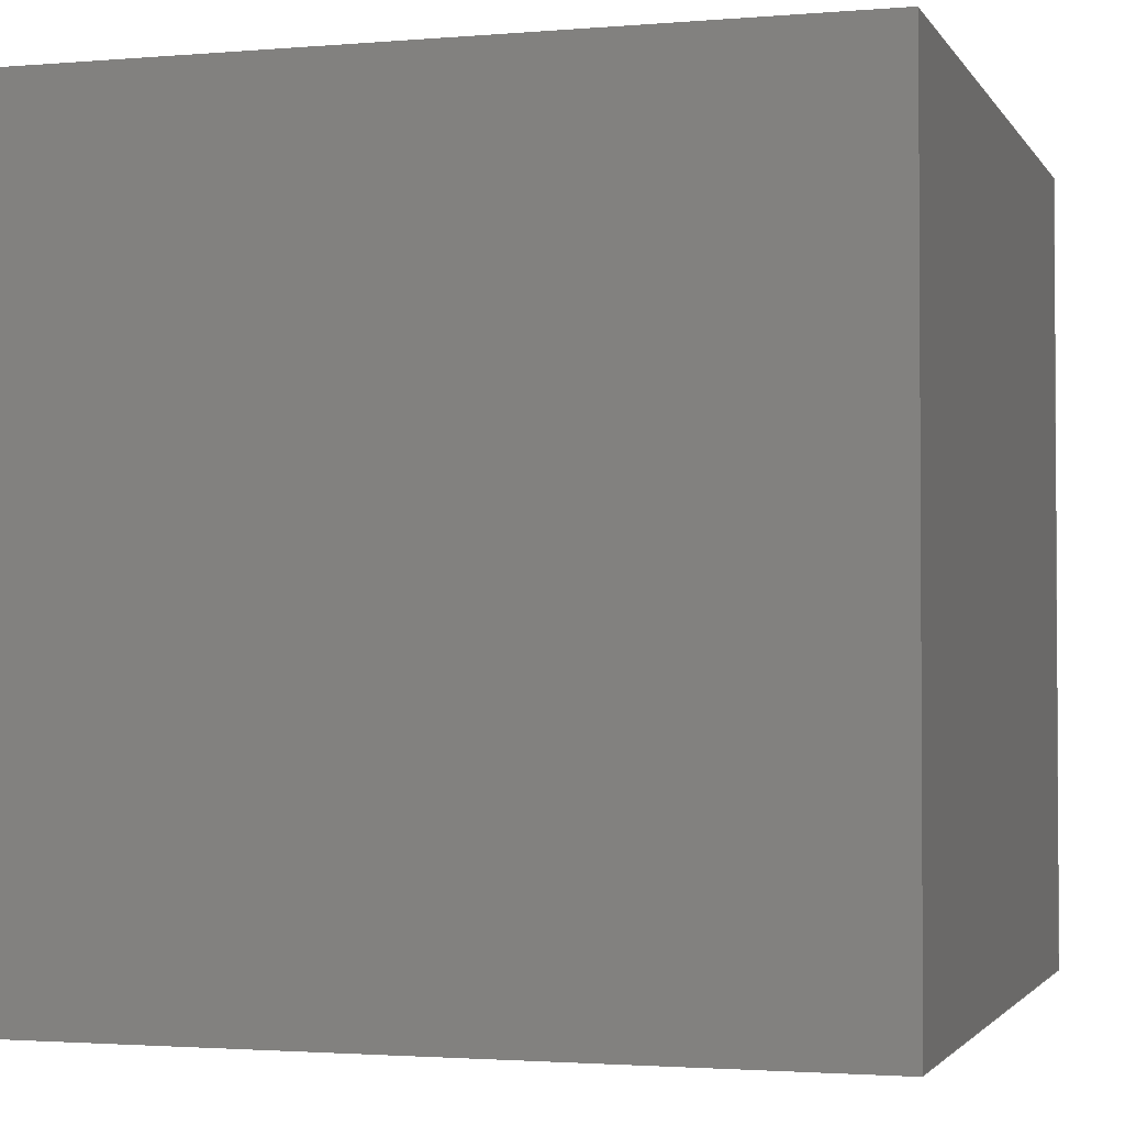
<metadata>
{"format":"step","ext":"step","renderer":"f3d","projection":"perspective","resolution":1024,"background":"white","views":[{"elev":-2.1,"azim":16.8,"up":"+Y"}]}
</metadata>
<code>
ISO-10303-21;
DATA;
#1 = APPROVAL ( #30, 'UNSPECIFIED' ) ;
#2 = PERSON_AND_ORGANIZATION_ROLE ( 'classification_officer' ) ;
#3 = ORIENTED_EDGE ( 'NONE', *, *, #247, .T. ) ;
#4 = CARTESIAN_POINT ( 'NONE',  ( 0, 10, 10 ) ) ;
#5 = EDGE_CURVE ( 'NONE', #314, #15, #138, .T. ) ;
#6 = ORIENTED_EDGE ( 'NONE', *, *, #293, .T. ) ;
#7 = FACE_OUTER_BOUND ( 'NONE', #65, .T. ) ;
#8 = APPLICATION_PROTOCOL_DEFINITION ( 'international standard', 'config_control_design', 1994, #90 ) ;
#9 = EDGE_CURVE ( 'NONE', #244, #15, #269, .T. ) ;
#10 = ORIENTED_EDGE ( 'NONE', *, *, #288, .F. ) ;
#11 = FACE_OUTER_BOUND ( 'NONE', #40, .T. ) ;
#12 = ADVANCED_FACE ( 'NONE', ( #144 ), #82, .F. ) ;
#13 = PERSON_AND_ORGANIZATION_ROLE ( 'design_owner' ) ;
#14 = CC_DESIGN_DATE_AND_TIME_ASSIGNMENT ( #164, #126, ( #22 ) ) ;
#15 = VERTEX_POINT ( 'NONE', #72 ) ;
#16 = VECTOR ( 'NONE', #182, 1000 ) ;
#17 = FACE_OUTER_BOUND ( 'NONE', #92, .T. ) ;
#18 = CC_DESIGN_PERSON_AND_ORGANIZATION_ASSIGNMENT ( #176, #2, ( #22 ) ) ;
#19 = EDGE_CURVE ( 'NONE', #24, #253, #213, .T. ) ;
#20 = CARTESIAN_POINT ( 'NONE',  ( 10, 10, 10 ) ) ;
#21 = CARTESIAN_POINT ( 'NONE',  ( 10, -5.306e-15, 10 ) ) ;
#22 = SECURITY_CLASSIFICATION ( '', '', #59 ) ;
#23 = DIRECTION ( 'NONE',  ( -0, -0, -1 ) ) ;
#24 = VERTEX_POINT ( 'NONE', #99 ) ;
#25 = ORIENTED_EDGE ( 'NONE', *, *, #304, .F. ) ;
#26 = LINE ( 'NONE', #190, #305 ) ;
#27 = VECTOR ( 'NONE', #23, 1000 ) ;
#28 = CC_DESIGN_PERSON_AND_ORGANIZATION_ASSIGNMENT ( #178, #237, ( #47 ) ) ;
#29 = PLANE ( 'NONE',  #108 ) ;
#30 = APPROVAL_STATUS ( 'not_yet_approved' ) ;
#31 = VECTOR ( 'NONE', #145, 1000 ) ;
#32 = ORIENTED_EDGE ( 'NONE', *, *, #5, .T. ) ;
#33 = CC_DESIGN_PERSON_AND_ORGANIZATION_ASSIGNMENT ( #181, #63, ( #47 ) ) ;
#34 = LINE ( 'NONE', #260, #124 ) ;
#35 = PLANE ( 'NONE',  #140 ) ;
#36 = EDGE_CURVE ( 'NONE', #15, #252, #179, .T. ) ;
#37 = VECTOR ( 'NONE', #64, 1000 ) ;
#38 = LINE ( 'NONE', #297, #16 ) ;
#39 = CC_DESIGN_APPROVAL ( #42, ( #47 ) ) ;
#40 = EDGE_LOOP ( 'NONE', ( #80, #41, #274, #128 ) ) ;
#41 = ORIENTED_EDGE ( 'NONE', *, *, #293, .F. ) ;
#42 = APPROVAL ( #83, 'UNSPECIFIED' ) ;
#43 = CARTESIAN_POINT ( 'NONE',  ( 10, 10, 10 ) ) ;
#44 = ORIENTED_EDGE ( 'NONE', *, *, #9, .F. ) ;
#45 = ORIENTED_EDGE ( 'NONE', *, *, #207, .T. ) ;
#46 = VECTOR ( 'NONE', #76, 1000 ) ;
#47 = PRODUCT_DEFINITION_FORMATION_WITH_SPECIFIED_SOURCE ( 'ANY', '', #294, .NOT_KNOWN. ) ;
#48 = MANIFOLD_SOLID_BREP ( 'Boss-Extrude1', #197 ) ;
#49 = ADVANCED_FACE ( 'NONE', ( #11 ), #106, .F. ) ;
#50 = CC_DESIGN_DATE_AND_TIME_ASSIGNMENT ( #209, #312, ( #77 ) ) ;
#51 = EDGE_LOOP ( 'NONE', ( #110, #170, #317 ) ) ;
#52 = ORIENTED_EDGE ( 'NONE', *, *, #287, .F. ) ;
#53 = DIRECTION ( 'NONE',  ( 1, -5.306e-16, -0 ) ) ;
#54 = CARTESIAN_POINT ( 'NONE',  ( 0, 0, 10 ) ) ;
#55 = CC_DESIGN_PERSON_AND_ORGANIZATION_ASSIGNMENT ( #227, #212, ( #77 ) ) ;
#56 = EDGE_LOOP ( 'NONE', ( #180, #10, #265 ) ) ;
#57 = CARTESIAN_POINT ( 'NONE',  ( 10, -5.306e-15, 10 ) ) ;
#58 = CARTESIAN_POINT ( 'NONE',  ( 0, 10, 10 ) ) ;
#59 = SECURITY_CLASSIFICATION_LEVEL ( 'unclassified' ) ;
#60 = LINE ( 'NONE', #319, #141 ) ;
#61 = FACE_OUTER_BOUND ( 'NONE', #100, .T. ) ;
#62 = CARTESIAN_POINT ( 'NONE',  ( 10, 10, 0 ) ) ;
#63 = PERSON_AND_ORGANIZATION_ROLE ( 'creator' ) ;
#64 = DIRECTION ( 'NONE',  ( -0, -0, -1 ) ) ;
#65 = EDGE_LOOP ( 'NONE', ( #74, #52, #295, #258 ) ) ;
#66 = VECTOR ( 'NONE', #196, 1000 ) ;
#67 = CC_DESIGN_APPROVAL ( #71, ( #77 ) ) ;
#68 = DIRECTION ( 'NONE',  ( -0.7071, -0.7071, -0 ) ) ;
#69 = DIRECTION ( 'NONE',  ( -0, -0, -1 ) ) ;
#70 = LINE ( 'NONE', #210, #169 ) ;
#71 = APPROVAL ( #104, 'UNSPECIFIED' ) ;
#72 = CARTESIAN_POINT ( 'NONE',  ( 10, -5.306e-15, 0 ) ) ;
#73 = ADVANCED_FACE ( 'NONE', ( #148 ), #114, .F. ) ;
#74 = ORIENTED_EDGE ( 'NONE', *, *, #36, .T. ) ;
#75 = ORIENTED_EDGE ( 'NONE', *, *, #187, .F. ) ;
#76 = DIRECTION ( 'NONE',  ( 1, -5.306e-16, -0 ) ) ;
#77 = PRODUCT_DEFINITION ( 'UNKNOWN', '', #47, #195 ) ;
#78 = EDGE_LOOP ( 'NONE', ( #88, #143, #225 ) ) ;
#79 = CARTESIAN_POINT ( 'NONE',  ( 10, -5.306e-15, 0 ) ) ;
#80 = ORIENTED_EDGE ( 'NONE', *, *, #283, .T. ) ;
#81 = CC_DESIGN_PERSON_AND_ORGANIZATION_ASSIGNMENT ( #267, #13, ( #294 ) ) ;
#82 = PLANE ( 'NONE',  #243 ) ;
#83 = APPROVAL_STATUS ( 'not_yet_approved' ) ;
#84 = ORIENTED_EDGE ( 'NONE', *, *, #315, .F. ) ;
#85 = DIRECTION ( 'NONE',  ( 0, -1, 0 ) ) ;
#86 = AXIS2_PLACEMENT_3D ( 'NONE', #270, #309, #112 ) ;
#87 = DIRECTION ( 'NONE',  ( 0, -0, -1 ) ) ;
#88 = ORIENTED_EDGE ( 'NONE', *, *, #315, .T. ) ;
#89 = CARTESIAN_POINT ( 'NONE',  ( 0, 0, 10 ) ) ;
#90 = APPLICATION_CONTEXT ( 'configuration controlled 3d designs of mechanical parts and assemblies' ) ;
#91 = VECTOR ( 'NONE', #306, 1000 ) ;
#92 = EDGE_LOOP ( 'NONE', ( #32, #44, #84, #302 ) ) ;
#93 = ADVANCED_FACE ( 'NONE', ( #282 ), #211, .F. ) ;
#94 = CARTESIAN_POINT ( 'NONE',  ( 0, 0, 0 ) ) ;
#95 = FACE_OUTER_BOUND ( 'NONE', #51, .T. ) ;
#96 = UNCERTAINTY_MEASURE_WITH_UNIT (LENGTH_MEASURE( 1e-05 ), #173, 'distance_accuracy_value', 'NONE');
#97 = PRODUCT_DEFINITION_SHAPE ( 'NONE', 'NONE',  #77 ) ;
#98 = CARTESIAN_POINT ( 'NONE',  ( 0, 0, 10 ) ) ;
#99 = CARTESIAN_POINT ( 'NONE',  ( 0, 10, 10 ) ) ;
#100 = EDGE_LOOP ( 'NONE', ( #3, #137, #203 ) ) ;
#101 = VECTOR ( 'NONE', #68, 1000 ) ;
#102 = DIRECTION ( 'NONE',  ( -0, -1, -0 ) ) ;
#103 = CARTESIAN_POINT ( 'NONE',  ( 10, 10, 10 ) ) ;
#104 = APPROVAL_STATUS ( 'not_yet_approved' ) ;
#105 = CARTESIAN_POINT ( 'NONE',  ( 10, 10, 0 ) ) ;
#106 = PLANE ( 'NONE',  #224 ) ;
#107 = CARTESIAN_POINT ( 'NONE',  ( 0, 10, 0 ) ) ;
#108 = AXIS2_PLACEMENT_3D ( 'NONE', #261, #308, #155 ) ;
#109 = DIRECTION ( 'NONE',  ( -0, 1, -0 ) ) ;
#110 = ORIENTED_EDGE ( 'NONE', *, *, #5, .F. ) ;
#111 = VECTOR ( 'NONE', #102, 1000 ) ;
#112 = DIRECTION ( 'NONE',  ( 1, 0, 0 ) ) ;
#113 =( GEOMETRIC_REPRESENTATION_CONTEXT ( 3 ) GLOBAL_UNCERTAINTY_ASSIGNED_CONTEXT ( ( #96 ) ) GLOBAL_UNIT_ASSIGNED_CONTEXT ( ( #173, #246, #239 ) ) REPRESENTATION_CONTEXT ( 'NONE', 'WORKASPACE' ) );
#114 = PLANE ( 'NONE',  #202 ) ;
#115 = DIRECTION ( 'NONE',  ( -0.7071, 0.7071, 0 ) ) ;
#116 = DIRECTION ( 'NONE',  ( 0.7071, 0.7071, 0 ) ) ;
#117 = ORIENTED_EDGE ( 'NONE', *, *, #229, .F. ) ;
#118 = CARTESIAN_POINT ( 'NONE',  ( 0, 0, 10 ) ) ;
#119 = APPROVAL_ROLE ( '' ) ;
#120 = VECTOR ( 'NONE', #109, 1000 ) ;
#121 = DIRECTION ( 'NONE',  ( -0.7071, -0.7071, 0 ) ) ;
#122 = AXIS2_PLACEMENT_3D ( 'NONE', #98, #168, #291 ) ;
#123 = DIRECTION ( 'NONE',  ( 0, 0, 1 ) ) ;
#124 = VECTOR ( 'NONE', #254, 1000 ) ;
#125 = LINE ( 'NONE', #296, #130 ) ;
#126 = DATE_TIME_ROLE ( 'classification_date' ) ;
#127 = DIRECTION ( 'NONE',  ( 0.7071, -0.7071, 0 ) ) ;
#128 = ORIENTED_EDGE ( 'NONE', *, *, #187, .T. ) ;
#129 = DIRECTION ( 'NONE',  ( 1, 0, 0 ) ) ;
#130 = VECTOR ( 'NONE', #316, 1000 ) ;
#131 = DIRECTION ( 'NONE',  ( 0, 0, -1 ) ) ;
#132 = AXIS2_PLACEMENT_3D ( 'NONE', #21, #262, #279 ) ;
#133 = ORIENTED_EDGE ( 'NONE', *, *, #273, .T. ) ;
#134 = VECTOR ( 'NONE', #150, 1000 ) ;
#135 = ADVANCED_FACE ( 'NONE', ( #163 ), #300, .T. ) ;
#136 = CARTESIAN_POINT ( 'NONE',  ( 10, 10, 10 ) ) ;
#137 = ORIENTED_EDGE ( 'NONE', *, *, #304, .T. ) ;
#138 = LINE ( 'NONE', #79, #46 ) ;
#139 = MANIFOLD_SOLID_BREP ( 'Boss-Extrude2', #266 ) ;
#140 = AXIS2_PLACEMENT_3D ( 'NONE', #290, #321, #205 ) ;
#141 = VECTOR ( 'NONE', #69, 1000 ) ;
#142 = APPROVAL_DATE_TIME ( #146, #1 ) ;
#143 = ORIENTED_EDGE ( 'NONE', *, *, #311, .T. ) ;
#144 = FACE_OUTER_BOUND ( 'NONE', #226, .T. ) ;
#145 = DIRECTION ( 'NONE',  ( -1, -0, -0 ) ) ;
#146 = DATE_AND_TIME ( #147, #149 ) ;
#147 = CALENDAR_DATE ( 2014, 5, 6 ) ;
#148 = FACE_OUTER_BOUND ( 'NONE', #259, .T. ) ;
#149 = LOCAL_TIME ( 11, 40, 2, #154 ) ;
#150 = DIRECTION ( 'NONE',  ( -1, -0, -0 ) ) ;
#151 = CARTESIAN_POINT ( 'NONE',  ( 0, 0, 0 ) ) ;
#152 = VERTEX_POINT ( 'NONE', #222 ) ;
#153 = PLANE ( 'NONE',  #158 ) ;
#154 = COORDINATED_UNIVERSAL_TIME_OFFSET ( 7, 0, .BEHIND. ) ;
#155 = DIRECTION ( 'NONE',  ( 1, 0, -0 ) ) ;
#156 = APPLICATION_CONTEXT ( 'configuration controlled 3d designs of mechanical parts and assemblies' ) ;
#157 = MECHANICAL_CONTEXT ( 'NONE', #90, 'mechanical' ) ;
#158 = AXIS2_PLACEMENT_3D ( 'NONE', #221, #177, #272 ) ;
#159 = PLANE ( 'NONE',  #132 ) ;
#160 = APPROVAL_PERSON_ORGANIZATION ( #161, #1, #318 ) ;
#161 = PERSON_AND_ORGANIZATION ( #263, #276 ) ;
#162 = ADVANCED_FACE ( 'NONE', ( #7 ), #153, .F. ) ;
#163 = FACE_OUTER_BOUND ( 'NONE', #78, .T. ) ;
#164 = DATE_AND_TIME ( #166, #167 ) ;
#165 = EDGE_LOOP ( 'NONE', ( #133, #117, #231, #289 ) ) ;
#166 = CALENDAR_DATE ( 2014, 5, 6 ) ;
#167 = LOCAL_TIME ( 11, 40, 2, #172 ) ;
#168 = DIRECTION ( 'NONE',  ( 0, 0, -1 ) ) ;
#169 = VECTOR ( 'NONE', #250, 1000 ) ;
#170 = ORIENTED_EDGE ( 'NONE', *, *, #273, .F. ) ;
#171 = CARTESIAN_POINT ( 'NONE',  ( 10, 10, 10 ) ) ;
#172 = COORDINATED_UNIVERSAL_TIME_OFFSET ( 7, 0, .BEHIND. ) ;
#173 =( LENGTH_UNIT ( ) NAMED_UNIT ( * ) SI_UNIT ( .MILLI., .METRE. ) );
#174 = LINE ( 'NONE', #4, #31 ) ;
#175 = AXIS2_PLACEMENT_3D ( 'NONE', #118, #123, #286 ) ;
#176 = PERSON_AND_ORGANIZATION ( #263, #276 ) ;
#177 = DIRECTION ( 'NONE',  ( -1, 0, 0 ) ) ;
#178 = PERSON_AND_ORGANIZATION ( #263, #276 ) ;
#179 = LINE ( 'NONE', #105, #120 ) ;
#180 = ORIENTED_EDGE ( 'NONE', *, *, #283, .F. ) ;
#181 = PERSON_AND_ORGANIZATION ( #263, #276 ) ;
#182 = DIRECTION ( 'NONE',  ( -0, -0, -1 ) ) ;
#183 = CC_DESIGN_APPROVAL ( #1, ( #22 ) ) ;
#184 = LINE ( 'NONE', #94, #101 ) ;
#185 = VERTEX_POINT ( 'NONE', #230 ) ;
#186 = APPROVAL_DATE_TIME ( #188, #42 ) ;
#187 = EDGE_CURVE ( 'NONE', #253, #185, #70, .T. ) ;
#188 = DATE_AND_TIME ( #193, #200 ) ;
#189 = ADVANCED_FACE ( 'NONE', ( #220 ), #35, .T. ) ;
#190 = CARTESIAN_POINT ( 'NONE',  ( 0, 0, 10 ) ) ;
#191 = VECTOR ( 'NONE', #292, 1000 ) ;
#192 = LINE ( 'NONE', #234, #134 ) ;
#193 = CALENDAR_DATE ( 2014, 5, 6 ) ;
#194 = AXIS2_PLACEMENT_3D ( 'NONE', #298, #127, #116 ) ;
#195 = DESIGN_CONTEXT ( 'detailed design', #156, 'design' ) ;
#196 = DIRECTION ( 'NONE',  ( -0, -1, -0 ) ) ;
#197 = CLOSED_SHELL ( 'NONE', ( #49, #12, #73, #278, #189 ) ) ;
#198 = ORIENTED_EDGE ( 'NONE', *, *, #299, .T. ) ;
#199 = CARTESIAN_POINT ( 'NONE',  ( 10, -5.306e-15, 10 ) ) ;
#200 = LOCAL_TIME ( 11, 40, 2, #201 ) ;
#201 = COORDINATED_UNIVERSAL_TIME_OFFSET ( 7, 0, .BEHIND. ) ;
#202 = AXIS2_PLACEMENT_3D ( 'NONE', #89, #129, #131 ) ;
#203 = ORIENTED_EDGE ( 'NONE', *, *, #19, .T. ) ;
#204 = APPROVAL_PERSON_ORGANIZATION ( #208, #42, #284 ) ;
#205 = DIRECTION ( 'NONE',  ( -1, 0, 0 ) ) ;
#206 = ORIENTED_EDGE ( 'NONE', *, *, #288, .T. ) ;
#207 = EDGE_CURVE ( 'NONE', #24, #275, #38, .T. ) ;
#208 = PERSON_AND_ORGANIZATION ( #263, #276 ) ;
#209 = DATE_AND_TIME ( #214, #218 ) ;
#210 = CARTESIAN_POINT ( 'NONE',  ( 0, 0, 10 ) ) ;
#211 = PLANE ( 'NONE',  #194 ) ;
#212 = PERSON_AND_ORGANIZATION_ROLE ( 'creator' ) ;
#213 = LINE ( 'NONE', #54, #111 ) ;
#214 = CALENDAR_DATE ( 2014, 5, 6 ) ;
#215 = CARTESIAN_POINT ( 'NONE',  ( 10, -5.306e-15, 10 ) ) ;
#216 = LINE ( 'NONE', #171, #91 ) ;
#217 = CARTESIAN_POINT ( 'NONE',  ( 0, 0, 0 ) ) ;
#218 = LOCAL_TIME ( 11, 40, 2, #223 ) ;
#219 = CARTESIAN_POINT ( 'NONE',  ( 0, 0, 10 ) ) ;
#220 = FACE_OUTER_BOUND ( 'NONE', #56, .T. ) ;
#221 = CARTESIAN_POINT ( 'NONE',  ( 10, 10, 10 ) ) ;
#222 = CARTESIAN_POINT ( 'NONE',  ( 10, 10, 10 ) ) ;
#223 = COORDINATED_UNIVERSAL_TIME_OFFSET ( 7, 0, .BEHIND. ) ;
#224 = AXIS2_PLACEMENT_3D ( 'NONE', #103, #115, #121 ) ;
#225 = ORIENTED_EDGE ( 'NONE', *, *, #264, .T. ) ;
#226 = EDGE_LOOP ( 'NONE', ( #198, #280, #25, #6 ) ) ;
#227 = PERSON_AND_ORGANIZATION ( #263, #276 ) ;
#228 = APPROVAL_DATE_TIME ( #232, #71 ) ;
#229 = EDGE_CURVE ( 'NONE', #285, #314, #60, .T. ) ;
#230 = CARTESIAN_POINT ( 'NONE',  ( 0, 0, 0 ) ) ;
#231 = ORIENTED_EDGE ( 'NONE', *, *, #264, .F. ) ;
#232 = DATE_AND_TIME ( #236, #238 ) ;
#233 = ADVANCED_BREP_SHAPE_REPRESENTATION ( 'step_48999', ( #48, #139, #86 ), #113 ) ;
#234 = CARTESIAN_POINT ( 'NONE',  ( 0, 10, 0 ) ) ;
#235 = LINE ( 'NONE', #199, #320 ) ;
#236 = CALENDAR_DATE ( 2014, 5, 6 ) ;
#237 = PERSON_AND_ORGANIZATION_ROLE ( 'design_supplier' ) ;
#238 = LOCAL_TIME ( 11, 40, 2, #242 ) ;
#239 =( NAMED_UNIT ( * ) SI_UNIT ( $, .STERADIAN. ) SOLID_ANGLE_UNIT ( ) );
#240 = LINE ( 'NONE', #43, #27 ) ;
#241 = CC_DESIGN_SECURITY_CLASSIFICATION ( #22, ( #47 ) ) ;
#242 = COORDINATED_UNIVERSAL_TIME_OFFSET ( 7, 0, .BEHIND. ) ;
#243 = AXIS2_PLACEMENT_3D ( 'NONE', #58, #85, #87 ) ;
#244 = VERTEX_POINT ( 'NONE', #215 ) ;
#245 = VERTEX_POINT ( 'NONE', #20 ) ;
#246 =( NAMED_UNIT ( * ) PLANE_ANGLE_UNIT ( ) SI_UNIT ( $, .RADIAN. ) );
#247 = EDGE_CURVE ( 'NONE', #253, #152, #216, .T. ) ;
#248 = APPROVAL_PERSON_ORGANIZATION ( #249, #71, #119 ) ;
#249 = PERSON_AND_ORGANIZATION ( #263, #276 ) ;
#250 = DIRECTION ( 'NONE',  ( -0, -0, -1 ) ) ;
#251 = ADVANCED_FACE ( 'NONE', ( #17 ), #159, .F. ) ;
#252 = VERTEX_POINT ( 'NONE', #62 ) ;
#253 = VERTEX_POINT ( 'NONE', #257 ) ;
#254 = DIRECTION ( 'NONE',  ( 0.7071, 0.7071, -0 ) ) ;
#255 = VERTEX_POINT ( 'NONE', #313 ) ;
#256 = PRODUCT_RELATED_PRODUCT_CATEGORY ( 'detail', '', ( #294 ) ) ;
#257 = CARTESIAN_POINT ( 'NONE',  ( 0, 0, 10 ) ) ;
#258 = ORIENTED_EDGE ( 'NONE', *, *, #9, .T. ) ;
#259 = EDGE_LOOP ( 'NONE', ( #206, #75, #301, #45 ) ) ;
#260 = CARTESIAN_POINT ( 'NONE',  ( 10, 10, 0 ) ) ;
#261 = CARTESIAN_POINT ( 'NONE',  ( 0, 0, 0 ) ) ;
#262 = DIRECTION ( 'NONE',  ( 5.306e-16, 1, -0 ) ) ;
#263 = PERSON ( 'UNSPECIFIED', 'UNSPECIFIED', 'UNSPECIFIED', ('UNSPECIFIED'), ('UNSPECIFIED'), ('UNSPECIFIED') ) ;
#264 = EDGE_CURVE ( 'NONE', #245, #285, #26, .T. ) ;
#265 = ORIENTED_EDGE ( 'NONE', *, *, #299, .F. ) ;
#266 = CLOSED_SHELL ( 'NONE', ( #251, #162, #93, #135, #307 ) ) ;
#267 = PERSON_AND_ORGANIZATION ( #263, #276 ) ;
#268 = DIRECTION ( 'NONE',  ( -0.7071, -0.7071, -0 ) ) ;
#269 = LINE ( 'NONE', #57, #37 ) ;
#270 = CARTESIAN_POINT ( 'NONE',  ( 0, 0, 0 ) ) ;
#271 = LINE ( 'NONE', #136, #191 ) ;
#272 = DIRECTION ( 'NONE',  ( 0, 0, 1 ) ) ;
#273 = EDGE_CURVE ( 'NONE', #252, #314, #184, .T. ) ;
#274 = ORIENTED_EDGE ( 'NONE', *, *, #247, .F. ) ;
#275 = VERTEX_POINT ( 'NONE', #107 ) ;
#276 = ORGANIZATION ( 'UNSPECIFIED', 'UNSPECIFIED', '' ) ;
#277 = SHAPE_DEFINITION_REPRESENTATION ( #97, #233 ) ;
#278 = ADVANCED_FACE ( 'NONE', ( #61 ), #303, .F. ) ;
#279 = DIRECTION ( 'NONE',  ( -1, 5.306e-16, 0 ) ) ;
#280 = ORIENTED_EDGE ( 'NONE', *, *, #207, .F. ) ;
#281 = APPLICATION_PROTOCOL_DEFINITION ( 'international standard', 'config_control_design', 1994, #156 ) ;
#282 = FACE_OUTER_BOUND ( 'NONE', #165, .T. ) ;
#283 = EDGE_CURVE ( 'NONE', #185, #255, #34, .T. ) ;
#284 = APPROVAL_ROLE ( '' ) ;
#285 = VERTEX_POINT ( 'NONE', #219 ) ;
#286 = DIRECTION ( 'NONE',  ( 1, 0, -0 ) ) ;
#287 = EDGE_CURVE ( 'NONE', #245, #252, #240, .T. ) ;
#288 = EDGE_CURVE ( 'NONE', #275, #185, #310, .T. ) ;
#289 = ORIENTED_EDGE ( 'NONE', *, *, #287, .T. ) ;
#290 = CARTESIAN_POINT ( 'NONE',  ( 0, 0, 0 ) ) ;
#291 = DIRECTION ( 'NONE',  ( -1, 0, 0 ) ) ;
#292 = DIRECTION ( 'NONE',  ( -0, 1, -0 ) ) ;
#293 = EDGE_CURVE ( 'NONE', #152, #255, #125, .T. ) ;
#294 = PRODUCT ( 'step_48999', 'step_48999', '', ( #157 ) ) ;
#295 = ORIENTED_EDGE ( 'NONE', *, *, #311, .F. ) ;
#296 = CARTESIAN_POINT ( 'NONE',  ( 10, 10, 10 ) ) ;
#297 = CARTESIAN_POINT ( 'NONE',  ( 0, 10, 10 ) ) ;
#298 = CARTESIAN_POINT ( 'NONE',  ( 0, 0, 10 ) ) ;
#299 = EDGE_CURVE ( 'NONE', #255, #275, #192, .T. ) ;
#300 = PLANE ( 'NONE',  #175 ) ;
#301 = ORIENTED_EDGE ( 'NONE', *, *, #19, .F. ) ;
#302 = ORIENTED_EDGE ( 'NONE', *, *, #229, .T. ) ;
#303 = PLANE ( 'NONE',  #122 ) ;
#304 = EDGE_CURVE ( 'NONE', #152, #24, #174, .T. ) ;
#305 = VECTOR ( 'NONE', #268, 1000 ) ;
#306 = DIRECTION ( 'NONE',  ( 0.7071, 0.7071, -0 ) ) ;
#307 = ADVANCED_FACE ( 'NONE', ( #95 ), #29, .F. ) ;
#308 = DIRECTION ( 'NONE',  ( 0, 0, 1 ) ) ;
#309 = DIRECTION ( 'NONE',  ( 0, 0, 1 ) ) ;
#310 = LINE ( 'NONE', #151, #66 ) ;
#311 = EDGE_CURVE ( 'NONE', #244, #245, #271, .T. ) ;
#312 = DATE_TIME_ROLE ( 'creation_date' ) ;
#313 = CARTESIAN_POINT ( 'NONE',  ( 10, 10, 0 ) ) ;
#314 = VERTEX_POINT ( 'NONE', #217 ) ;
#315 = EDGE_CURVE ( 'NONE', #285, #244, #235, .T. ) ;
#316 = DIRECTION ( 'NONE',  ( -0, -0, -1 ) ) ;
#317 = ORIENTED_EDGE ( 'NONE', *, *, #36, .F. ) ;
#318 = APPROVAL_ROLE ( '' ) ;
#319 = CARTESIAN_POINT ( 'NONE',  ( 0, 0, 10 ) ) ;
#320 = VECTOR ( 'NONE', #53, 1000 ) ;
#321 = DIRECTION ( 'NONE',  ( 0, 0, -1 ) ) ;
ENDSEC;
END-ISO-10303-21;

</code>
